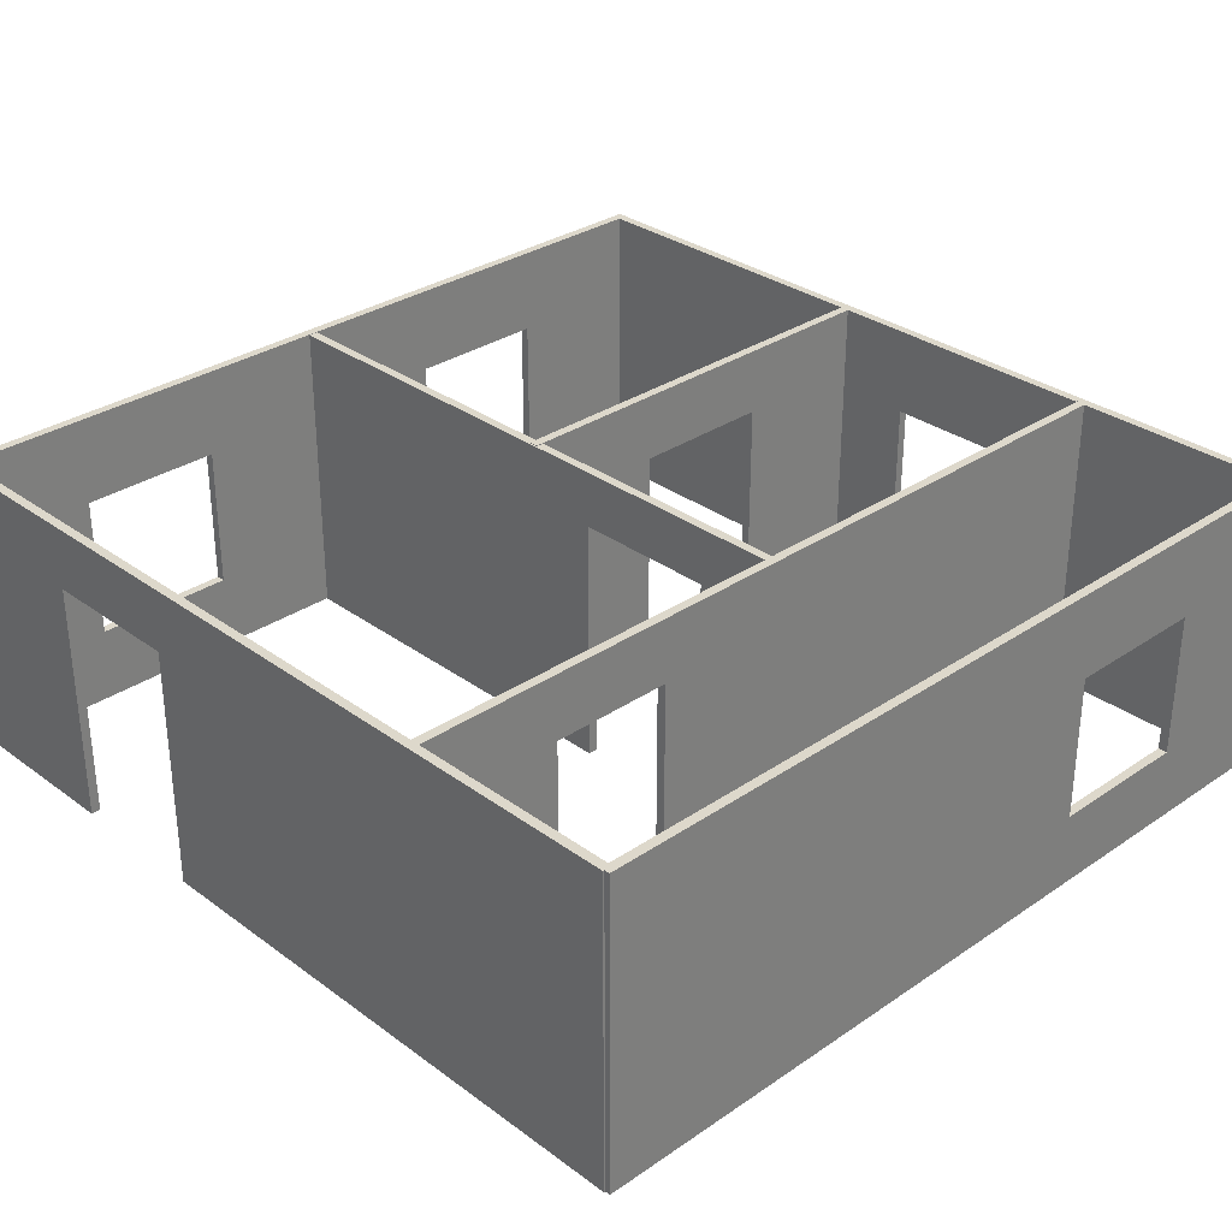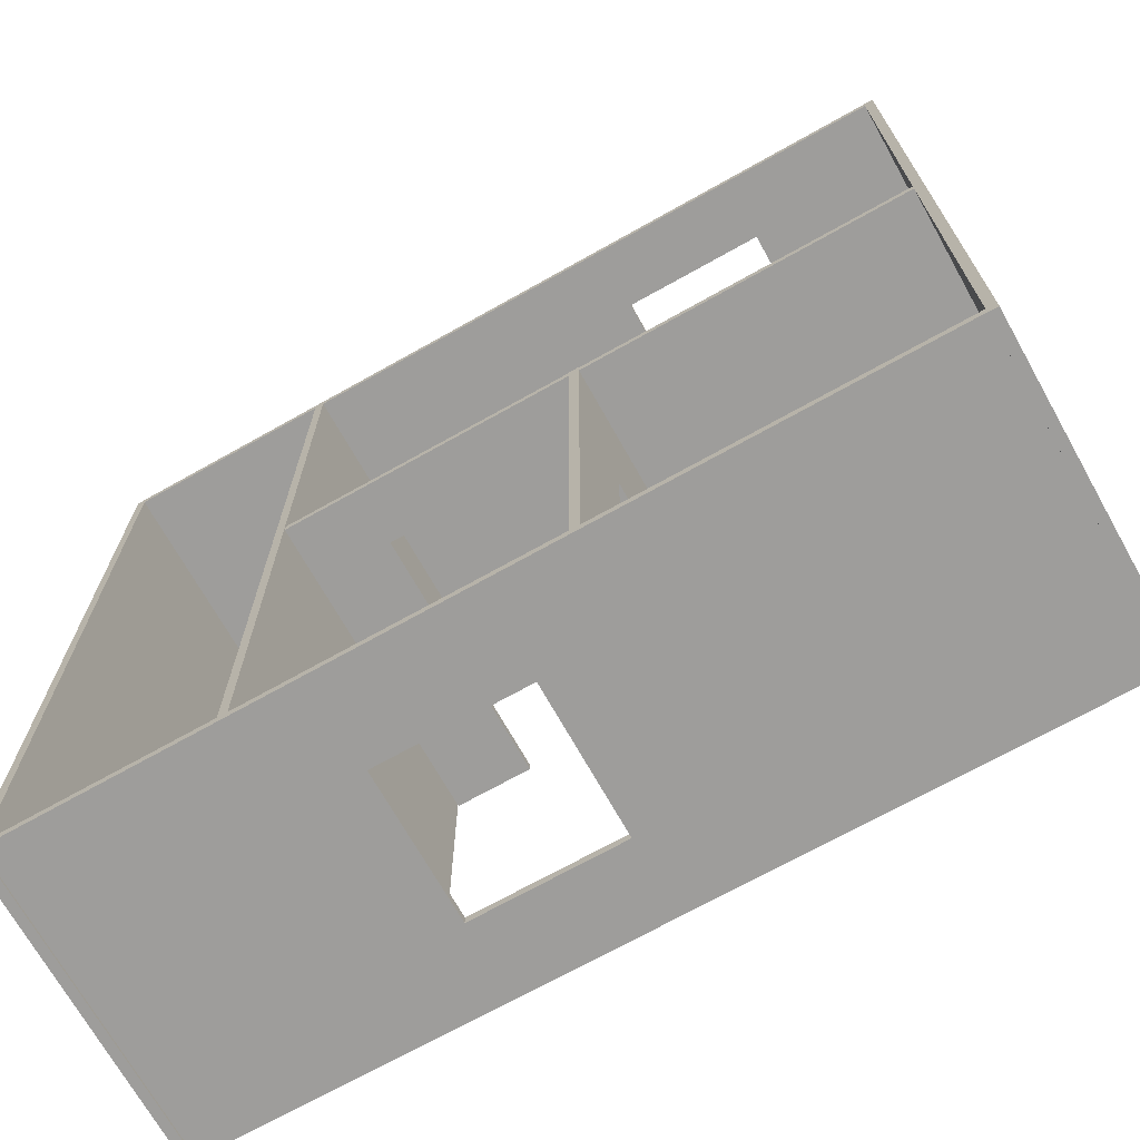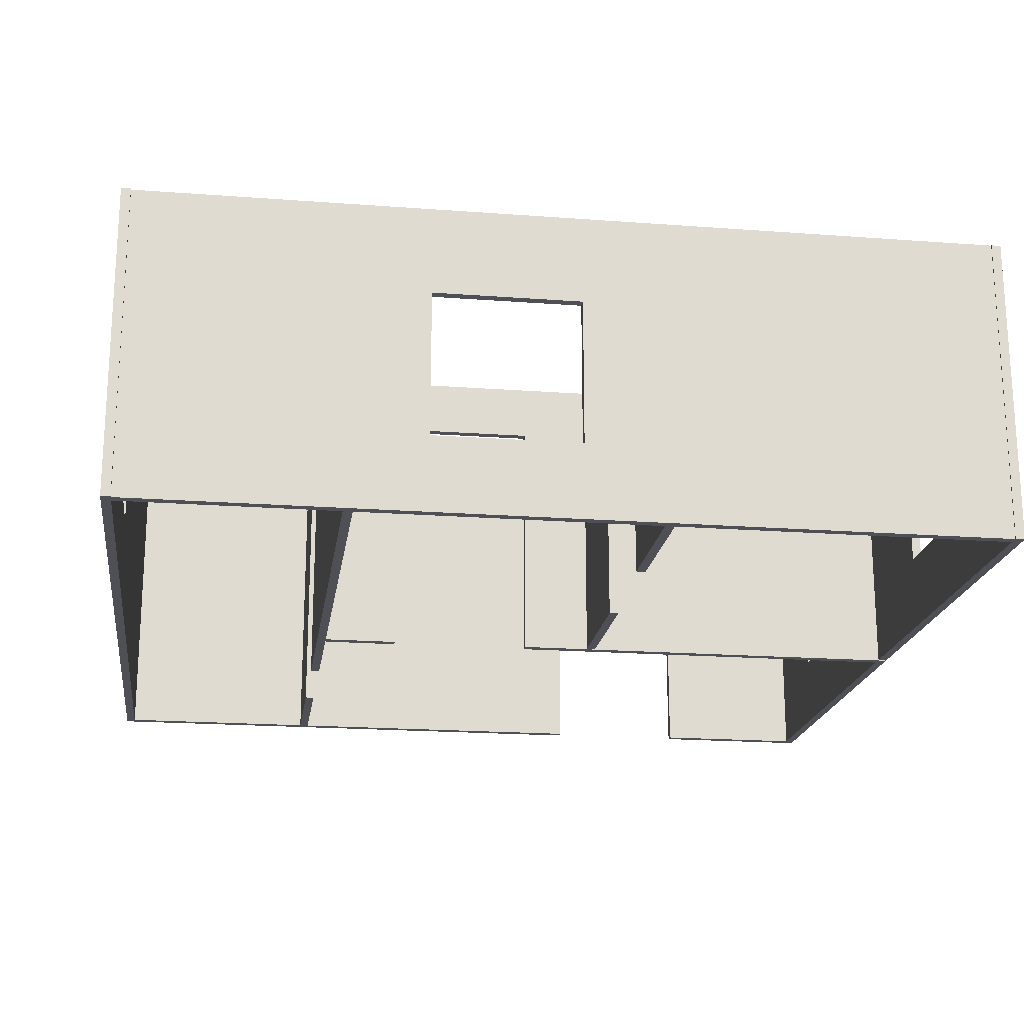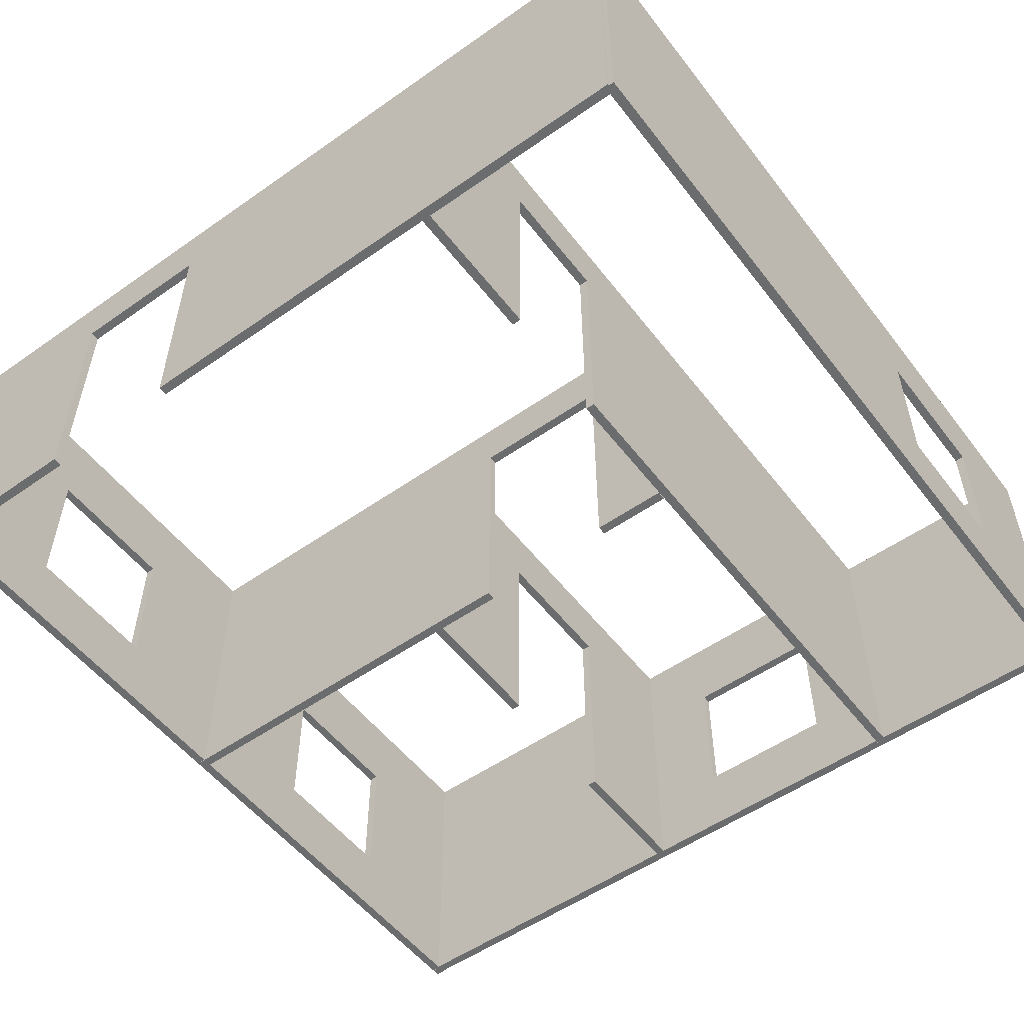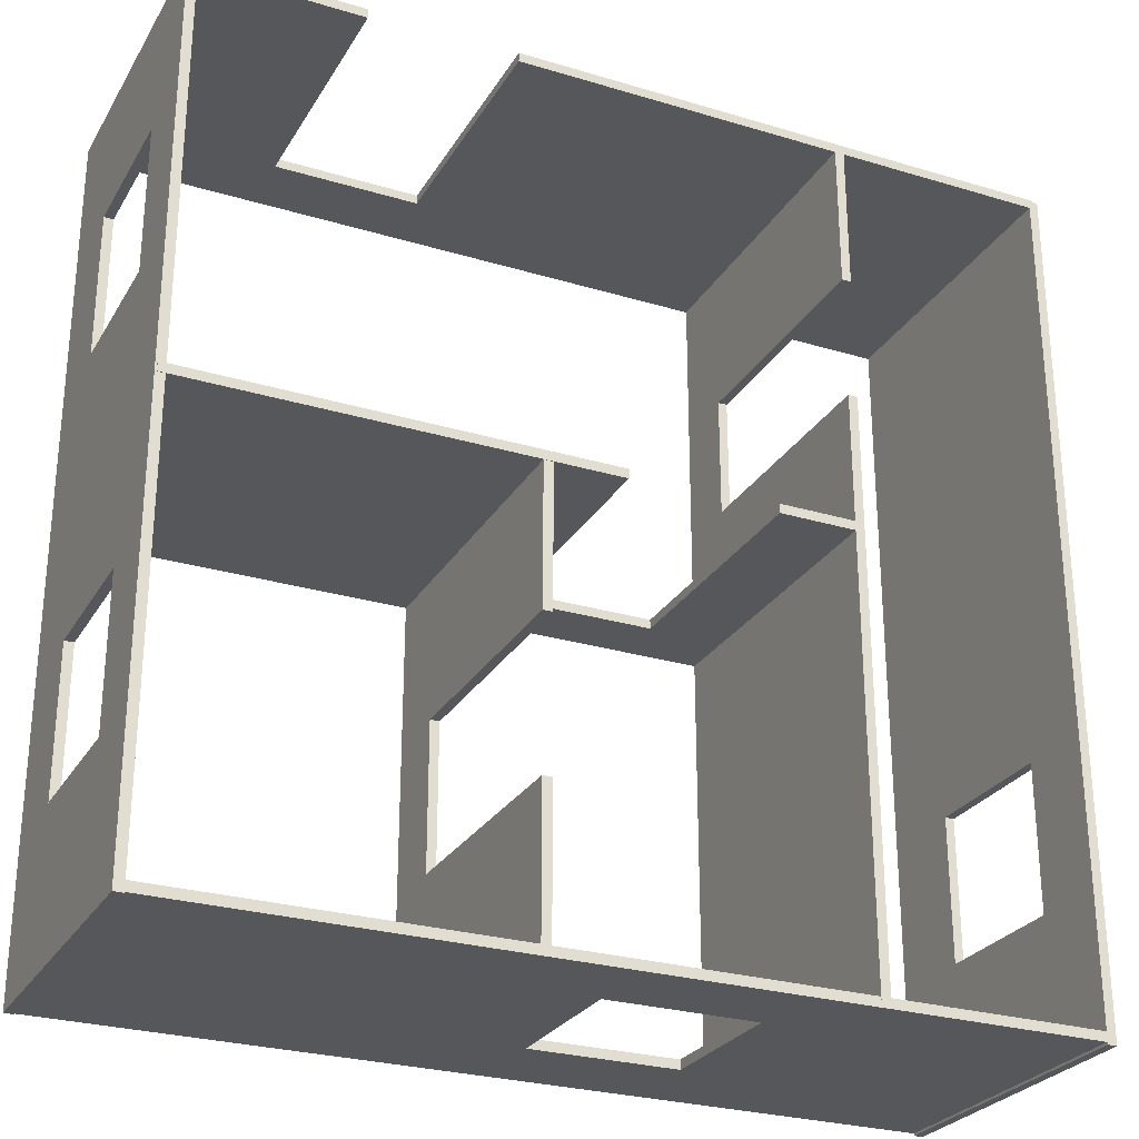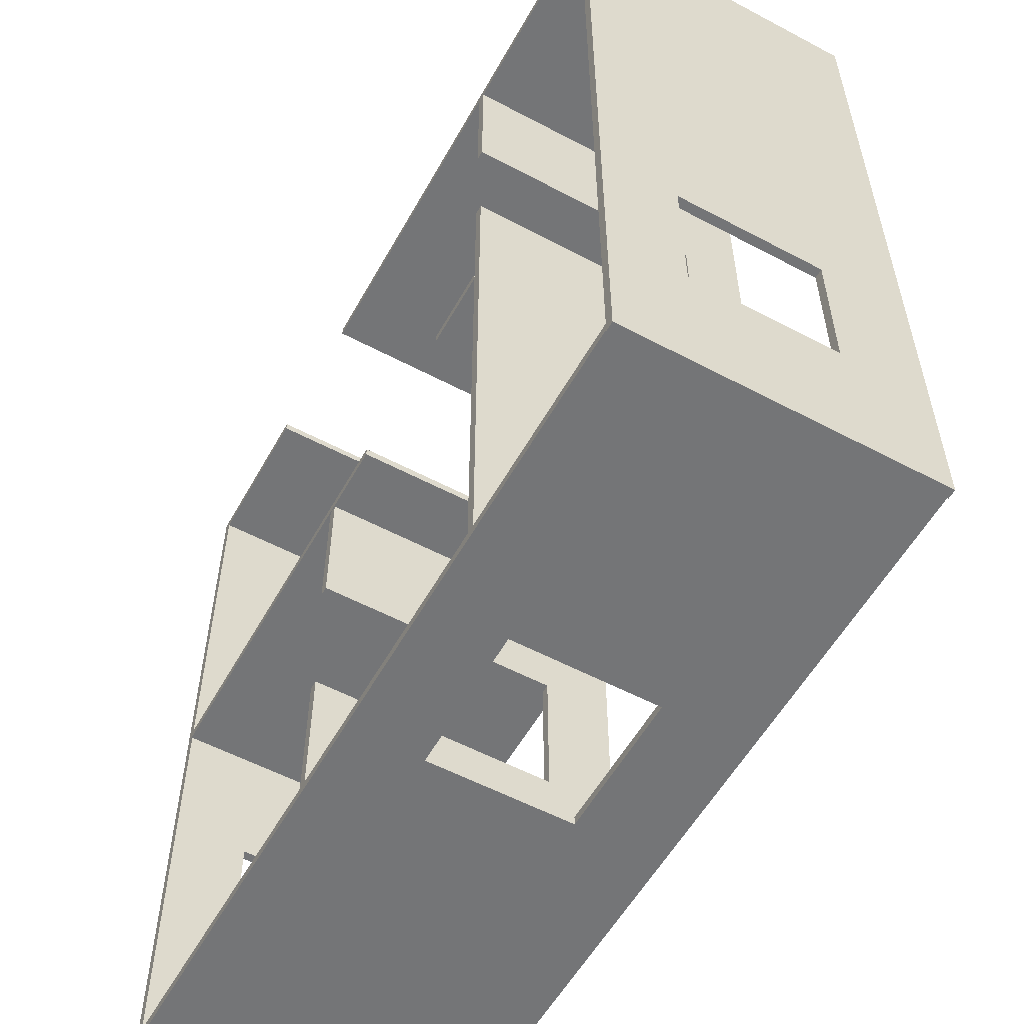
<metadata>
{"format":"obj","ext":"obj","renderer":"f3d","projection":"perspective","resolution":1024,"background":"white","views":[{"elev":31.3,"azim":46.0,"up":"+Y"},{"elev":-70.5,"azim":-150.7,"up":"+Z"},{"elev":-19.4,"azim":172.0,"up":"+Y"},{"elev":-53.6,"azim":36.8,"up":"+Y"},{"elev":-27.2,"azim":-24.9,"up":"+Z"},{"elev":-56.4,"azim":61.0,"up":"+Z"}]}
</metadata>
<code>
o Wall2.001_Cube.003
v 6.379 -0.001786 -6.11
v 6.251 -0.001786 -6.11
v 6.251 -0.001786 5.584
v 6.379 3.036 -2.199
v 6.379 4.251 5.584
v 6.379 4.251 -6.11
v 6.379 3.036 -4.199
v 6.251 4.251 -6.11
v 6.251 3.036 -4.199
v 6.251 1.036 -4.199
v 6.251 3.036 -2.199
v 6.251 4.251 5.584
v 6.251 1.036 -2.199
v 6.379 1.036 -2.199
v 6.379 1.036 -4.199
v 6.379 -0.001786 5.584
f 1 2 3
f 4 6 5
f 7 1 6
f 8 2 1
f 2 10 9
f 11 3 12
f 3 12 5
f 6 5 12
f 11 13 14
f 9 11 4
f 13 10 15
f 10 9 7
f 16 1 3
f 4 16 14
f 6 4 7
f 4 5 16
f 16 1 14
f 15 1 7
f 1 15 14
f 6 8 1
f 10 2 13
f 2 9 8
f 13 2 3
f 11 8 9
f 3 11 13
f 11 12 8
f 16 3 5
f 8 6 12
f 4 11 14
f 7 9 4
f 14 13 15
f 15 10 7
o Wall2.002_Cube.004
v 3.251 -0.001786 -6.01
v 3.251 -0.001786 1.806
v 3.379 -0.001786 1.806
v 3.379 3.369 3.506
v 3.379 4.251 5.585
v 3.379 3.369 1.806
v 3.251 4.251 -6.01
v 3.379 -0.001786 -6.01
v 3.251 3.369 1.806
v 3.251 4.251 5.585
v 3.251 -0.001786 5.585
v 3.379 -0.001786 5.585
v 3.379 -0.001786 3.506
v 3.379 4.251 -6.01
v 3.251 3.369 3.506
v 3.251 -0.001786 3.506
f 17 19 18
f 20 22 21
f 23 24 17
f 25 26 23
f 27 29 28
f 27 21 26
f 30 26 21
f 22 18 19
f 25 20 31
f 31 29 32
f 24 19 17
f 30 22 24
f 20 28 29
f 24 22 19
f 20 21 28
f 30 21 22
f 30 24 23
f 26 31 27
f 25 17 18
f 27 31 32
f 25 23 17
f 26 25 31
f 32 29 27
f 28 21 27
f 23 26 30
f 25 18 22
f 22 20 25
f 20 29 31
o Plane
v 6.506 -0.001786 6.137
v 6.506 -0.001786 -6.62
v -5.911 -0.001786 -6.62
v -5.911 -0.001786 6.137
f 33 34 35
f 36 33 35
o Wall1.001_Cube.002
v -5.486 -0.001786 -6.079
v -5.486 -0.001786 -5.951
v 6.306 -0.001786 -5.951
v 6.306 -0.001786 -6.079
v 2.299 3.036 -6.079
v 2.299 1.036 -6.079
v 0.2994 3.036 -6.079
v -5.486 4.251 -6.079
v -5.486 4.251 -5.951
v 0.2994 3.036 -5.951
v 6.306 4.251 -5.951
v 2.299 3.036 -5.951
v 6.306 4.251 -6.079
v 0.2994 1.036 -6.079
v 0.2994 1.036 -5.951
v 2.299 1.036 -5.951
f 37 38 39
f 40 42 41
f 43 37 44
f 45 38 37
f 46 47 45
f 48 39 47
f 39 47 49
f 44 49 47
f 41 43 46
f 42 41 48
f 43 50 51
f 50 42 52
f 40 37 39
f 42 40 50
f 40 41 49
f 50 40 37
f 43 49 41
f 37 43 50
f 43 44 49
f 44 45 37
f 46 38 51
f 47 46 48
f 46 45 38
f 38 39 51
f 52 39 48
f 39 52 51
f 40 39 49
f 45 44 47
f 48 41 46
f 52 42 48
f 46 43 51
f 51 50 52
o Wall1_Cube
v -5.487 -0.001786 5.478
v -5.487 -0.001786 5.606
v -3.251 -0.001786 5.606
v -1.251 3.369 5.478
v 6.306 4.251 5.478
v -5.487 4.251 5.478
v -5.487 4.251 5.606
v -3.251 3.369 5.606
v -1.251 3.369 5.606
v 6.306 -0.001786 5.606
v 6.306 -0.001786 5.478
v -1.251 -0.001786 5.478
v 6.306 4.251 5.606
v -3.251 3.369 5.478
v -3.251 -0.001786 5.478
v -1.251 -0.001786 5.606
f 53 54 55
f 56 58 57
f 59 54 53
f 60 61 59
f 62 63 64
f 62 65 57
f 58 57 65
f 66 67 55
f 56 66 60
f 61 68 64
f 67 53 55
f 58 66 53
f 56 63 64
f 53 66 67
f 56 57 63
f 58 56 66
f 58 59 53
f 65 61 62
f 60 54 55
f 62 61 68
f 60 59 54
f 65 59 61
f 68 62 64
f 63 62 57
f 59 58 65
f 60 66 55
f 61 56 60
f 56 61 64
o Wall2.004_Cube.006
v -0.7614 -0.001786 -6.01
v -0.889 -0.001786 -6.01
v -0.889 -0.001786 -4.029
v -0.7614 3.32 -2.029
v -0.7614 4.251 0.01019
v -0.7614 4.251 -6.01
v -0.889 4.251 -6.01
v -0.889 3.32 -4.029
v -0.889 3.32 -2.029
v -0.889 -0.001786 0.01018
v -0.7614 -0.001786 0.01018
v -0.7614 -0.001786 -2.029
v -0.889 4.251 0.01018
v -0.7614 3.32 -4.029
v -0.7614 -0.001786 -4.029
v -0.889 -0.001786 -2.029
f 69 70 71
f 72 74 73
f 75 70 69
f 76 77 75
f 78 79 80
f 79 78 81
f 74 73 81
f 82 83 71
f 76 77 72
f 77 84 80
f 83 69 71
f 74 82 69
f 72 79 80
f 69 82 83
f 72 73 79
f 74 72 82
f 74 75 69
f 81 77 78
f 76 70 71
f 78 77 84
f 76 75 70
f 81 75 77
f 84 78 80
f 73 79 81
f 75 74 81
f 76 82 71
f 82 76 72
f 72 77 80
o Wall2_Cube.001
v -5.401 -0.001787 -6.089
v -5.528 -0.001787 -6.089
v -5.528 -0.001787 5.606
v -5.401 1.036 -2.025
v -5.401 1.036 1.811
v -5.401 3.036 1.811
v -5.401 1.036 -4.025
v -5.528 4.251 -6.089
v -5.528 1.036 -2.025
v -5.528 3.036 1.811
v -5.528 3.036 -2.025
v -5.528 4.251 5.606
v -5.401 4.251 5.606
v -5.528 1.036 3.811
v -5.528 1.036 1.811
v -5.401 3.036 3.811
v -5.401 -0.001787 5.606
v -5.401 4.251 -6.089
v -5.528 3.036 3.811
v -5.401 1.036 3.811
v -5.528 3.036 -4.025
v -5.401 3.036 -2.025
v -5.528 1.036 -4.025
v -5.401 3.036 -4.025
f 85 86 87
f 88 90 89
f 91 88 85
f 92 86 85
f 93 86 87
f 94 95 93
f 87 96 97
f 98 99 89
f 99 94 90
f 100 97 101
f 102 97 96
f 87 103 98
f 103 98 104
f 94 103 100
f 105 95 106
f 107 105 108
f 95 93 88
f 93 107 91
f 101 85 87
f 102 106 108
f 106 90 88
f 90 106 102
f 91 85 108
f 89 101 88
f 101 89 104
f 108 85 102
f 85 88 101
f 102 92 85
f 107 86 93
f 92 86 105
f 98 99 87
f 86 107 105
f 99 93 87
f 95 92 105
f 94 93 99
f 95 94 92
f 101 87 97
f 104 98 89
f 89 99 90
f 102 97 90
f 100 101 104
f 97 100 90
f 92 102 96
f 103 96 94
f 96 103 87
f 94 96 92
f 100 103 104
f 90 94 100
f 108 105 106
f 91 107 108
f 106 95 88
f 88 93 91
o Wall2.003_Cube.005
v -5.503 -0.01086 -0.1024
v 0.2028 -0.01086 -0.1024
v 0.2028 -0.01086 0.02522
v -5.503 -0.01086 0.02522
v -5.503 4.242 0.02522
v 3.247 4.242 -0.1024
v 2.203 3.465 -0.1024
v 0.2028 3.465 -0.1024
v 0.2028 3.465 0.02522
v 3.247 4.242 0.02522
v -5.503 4.242 -0.1024
v 3.247 -0.01086 0.02522
v 2.203 -0.01086 -0.1024
v 3.247 -0.01086 -0.1024
v 2.203 -0.01086 0.02522
v 2.203 3.465 0.02522
f 109 110 111
f 109 112 113
f 114 115 116
f 113 117 118
f 119 113 118
f 114 118 120
f 121 122 120
f 111 110 116
f 117 116 115
f 121 123 124
f 112 109 111
f 119 109 113
f 110 109 116
f 114 122 115
f 116 109 119
f 122 121 115
f 116 119 114
f 123 120 124
f 113 112 117
f 124 120 118
f 112 111 117
f 124 118 117
f 114 119 118
f 122 114 120
f 123 121 120
f 117 111 116
f 124 117 115
f 115 121 124

</code>
